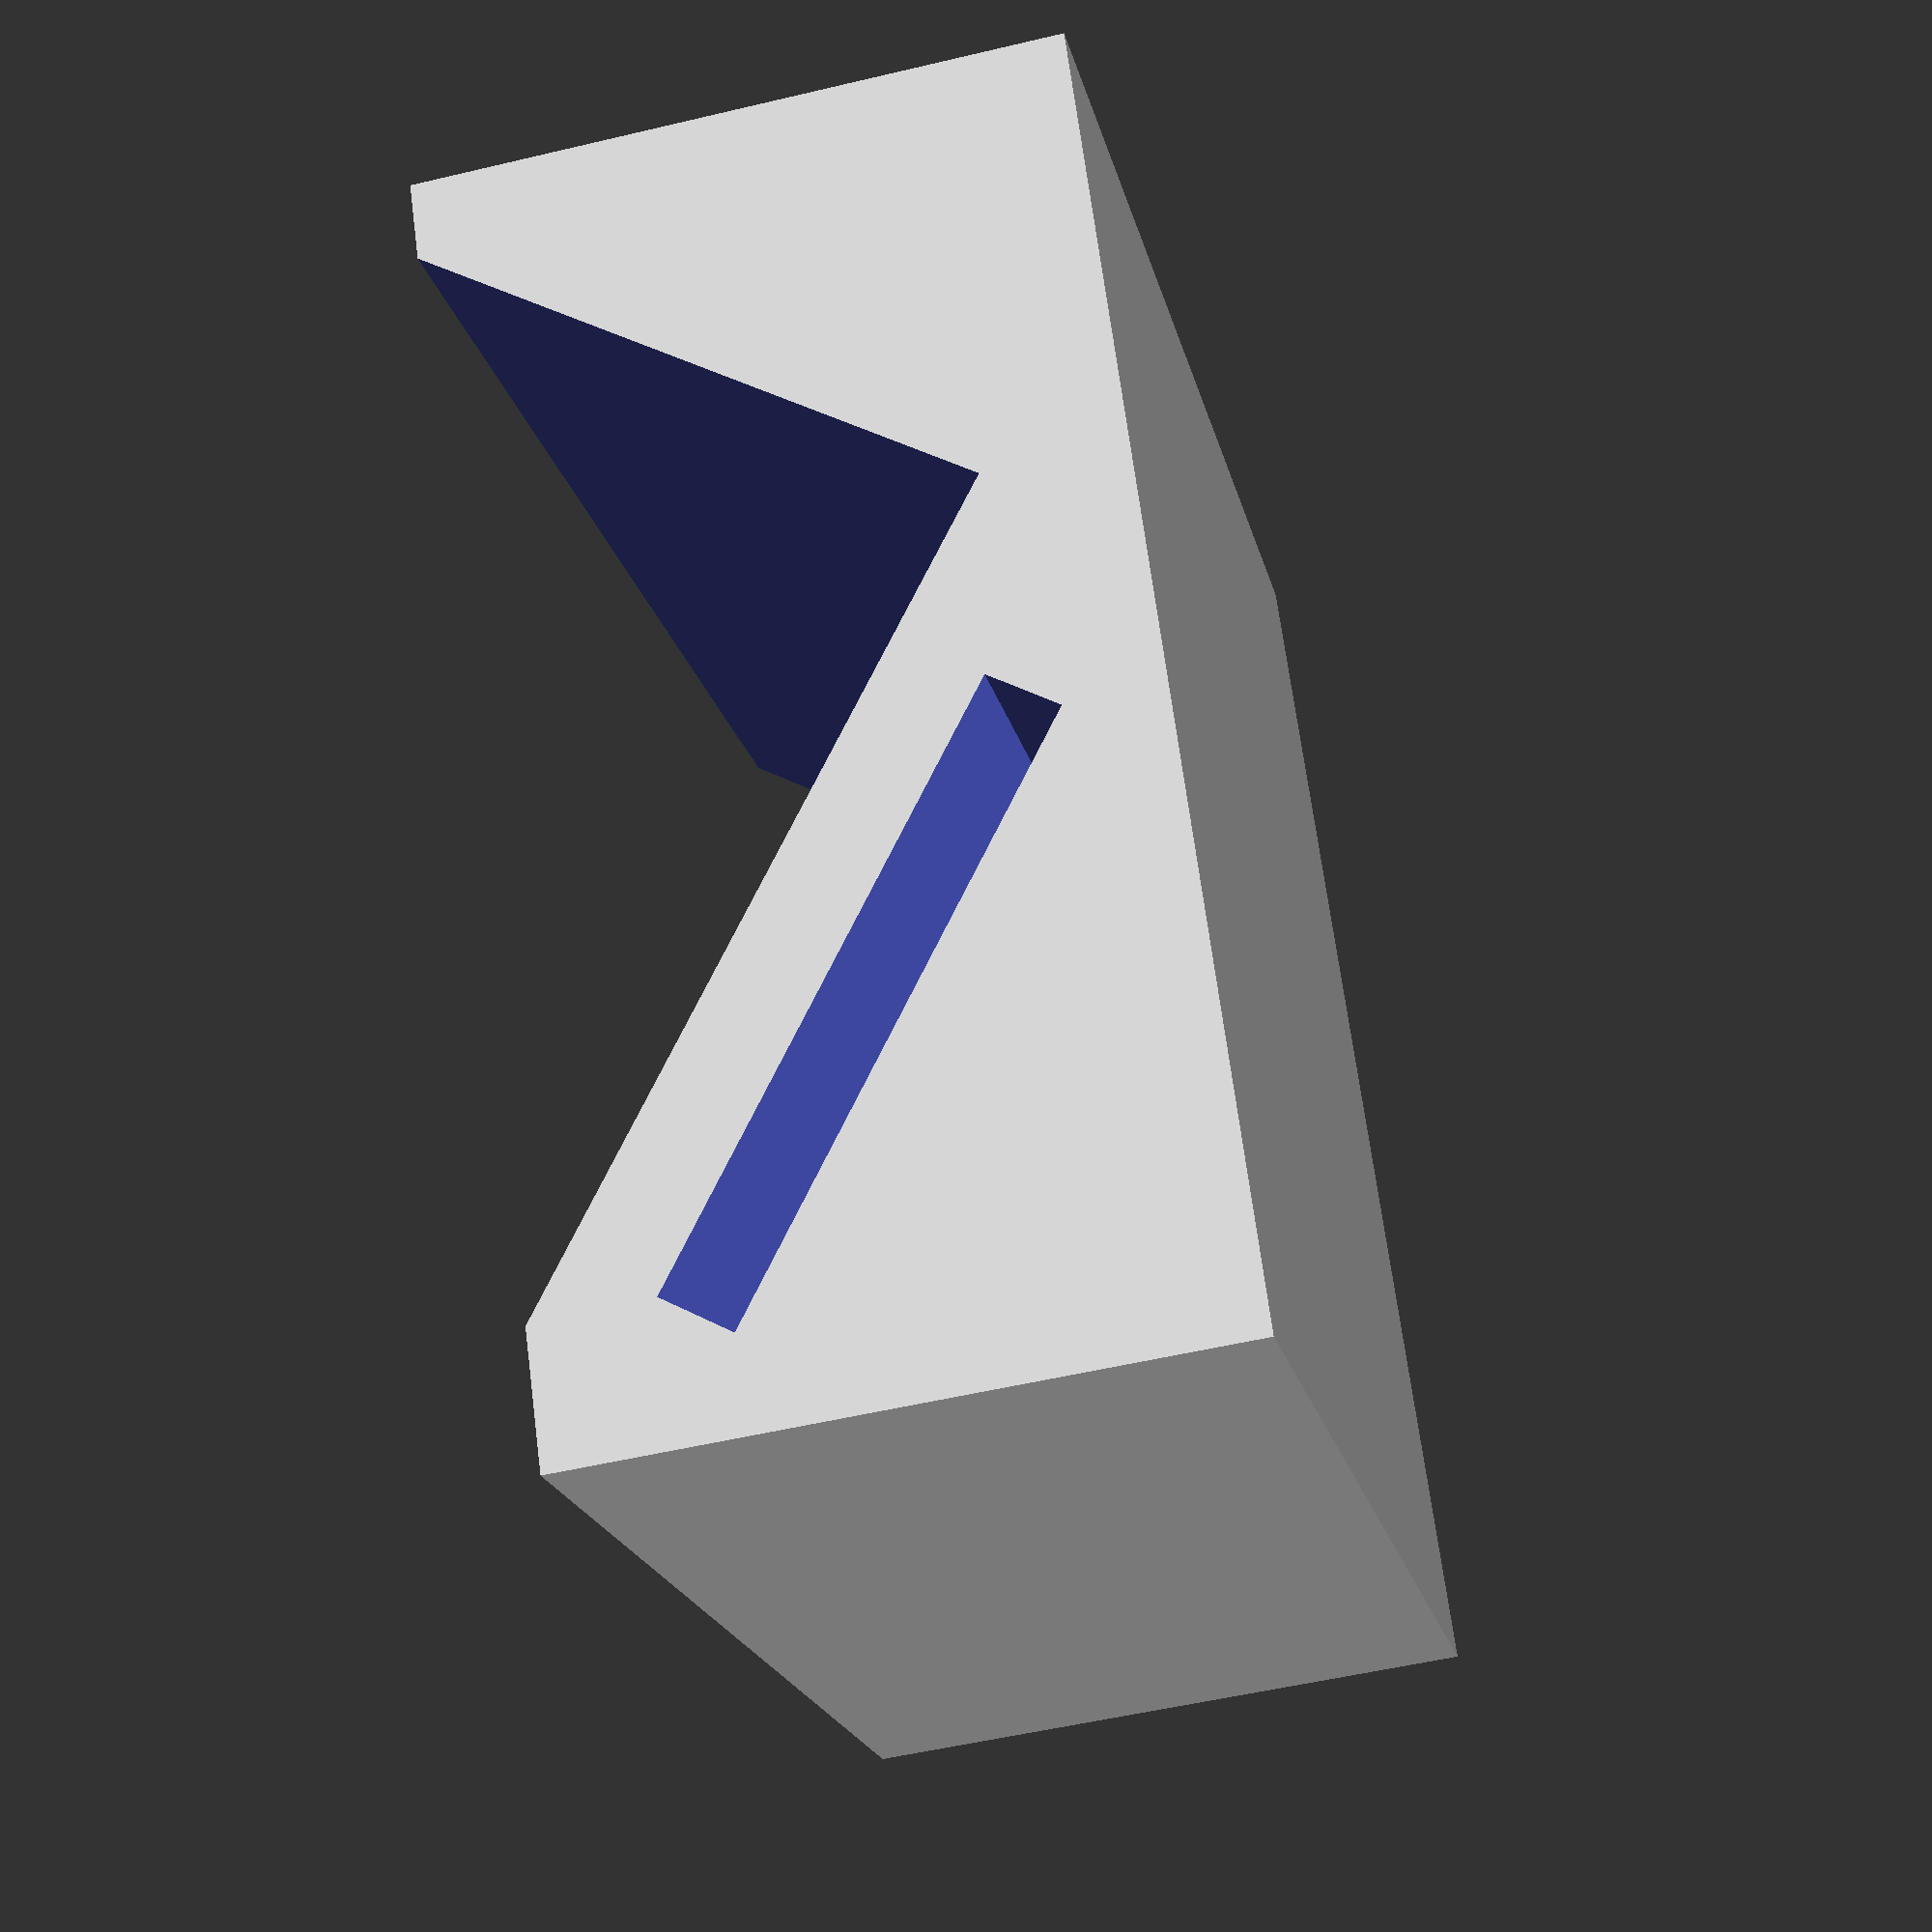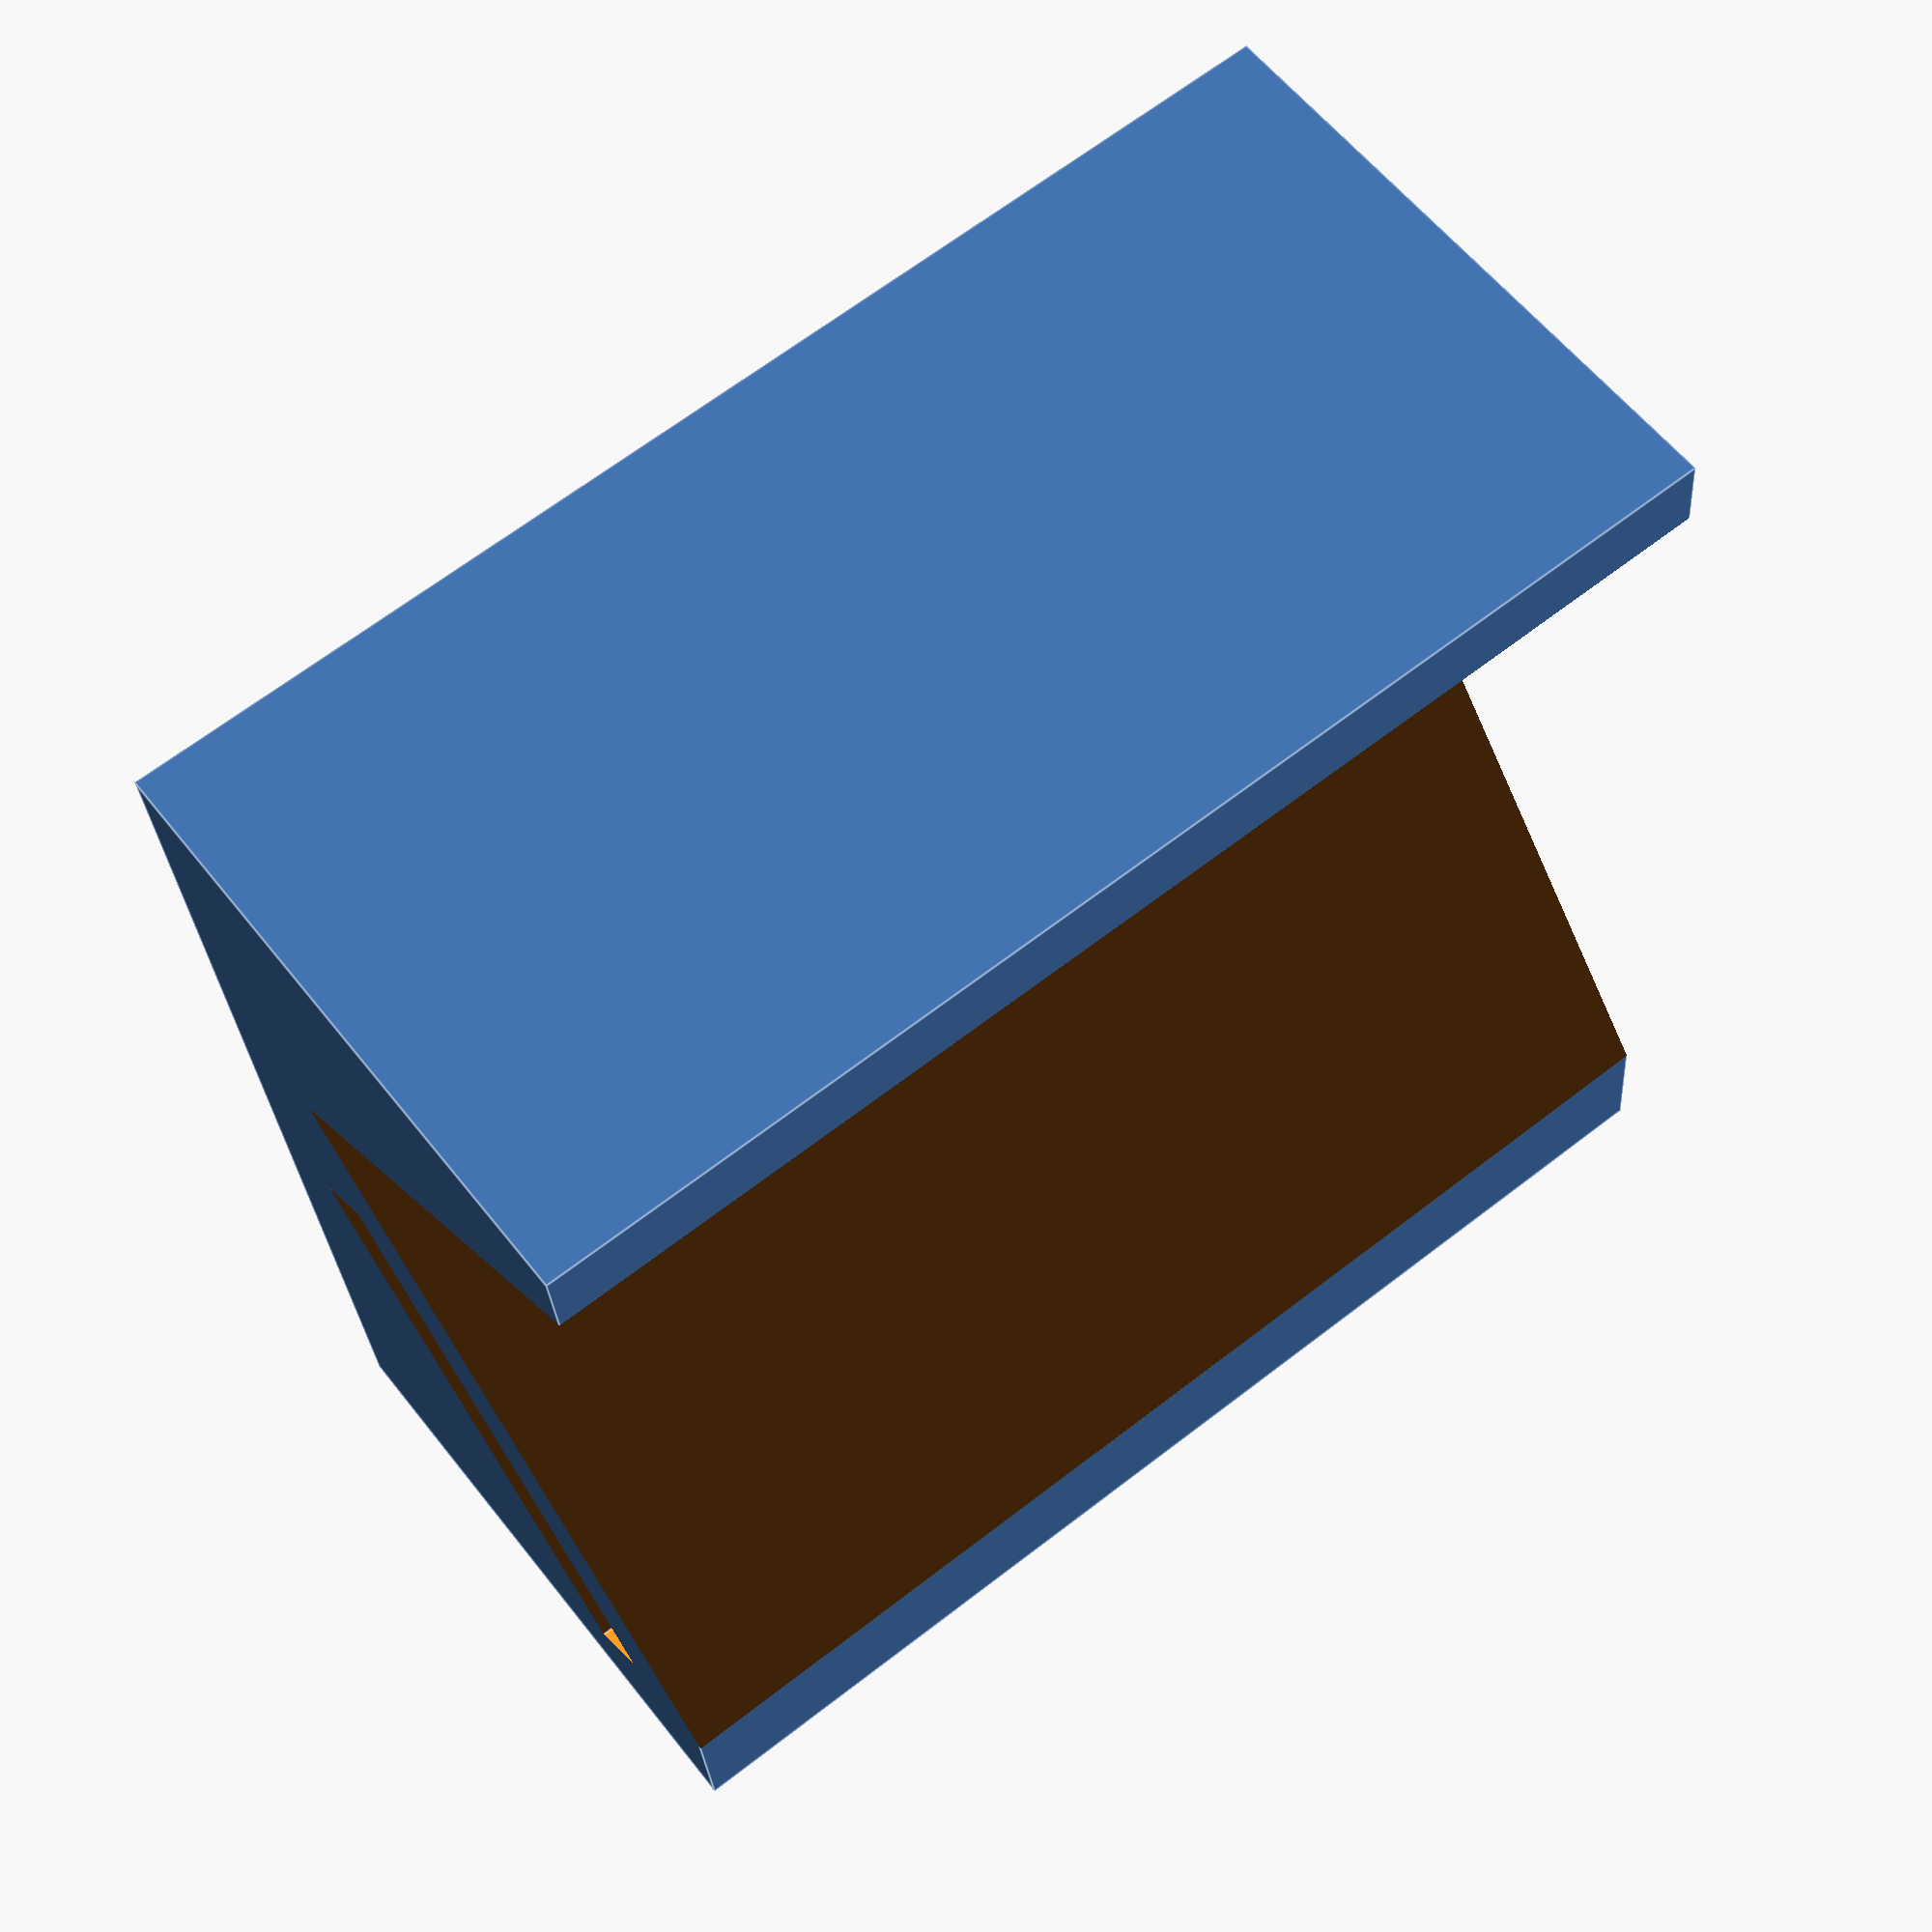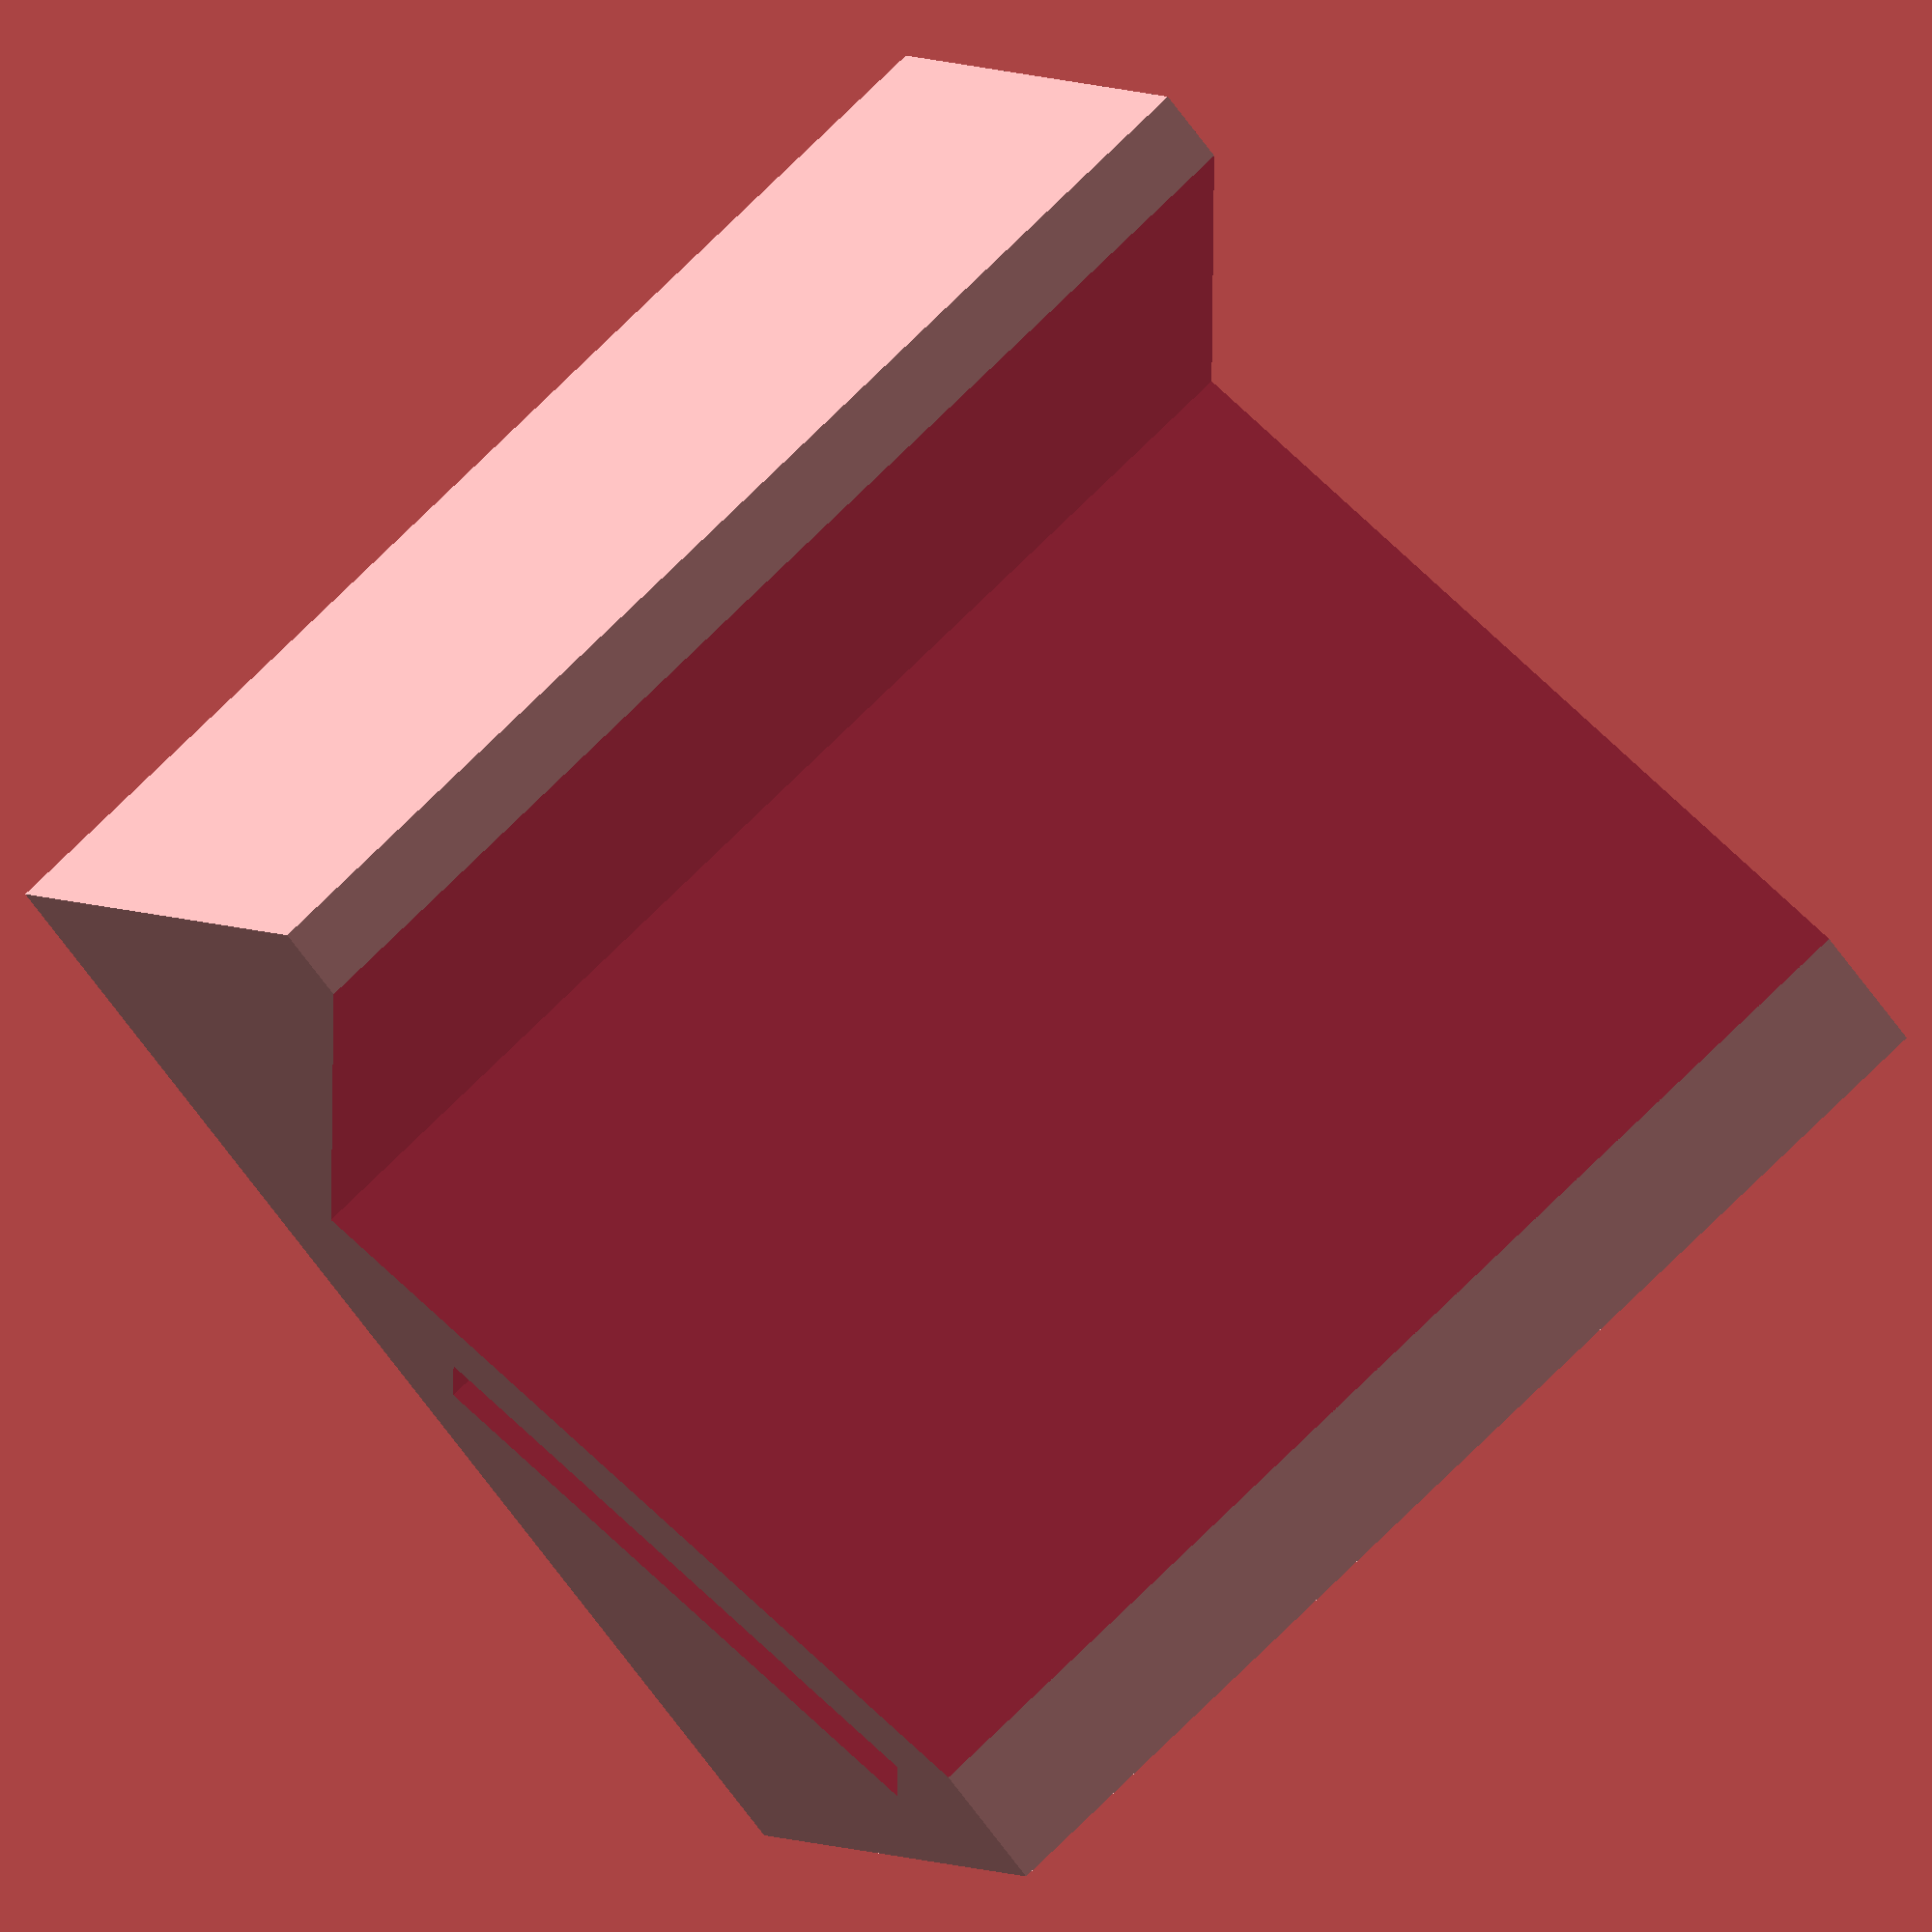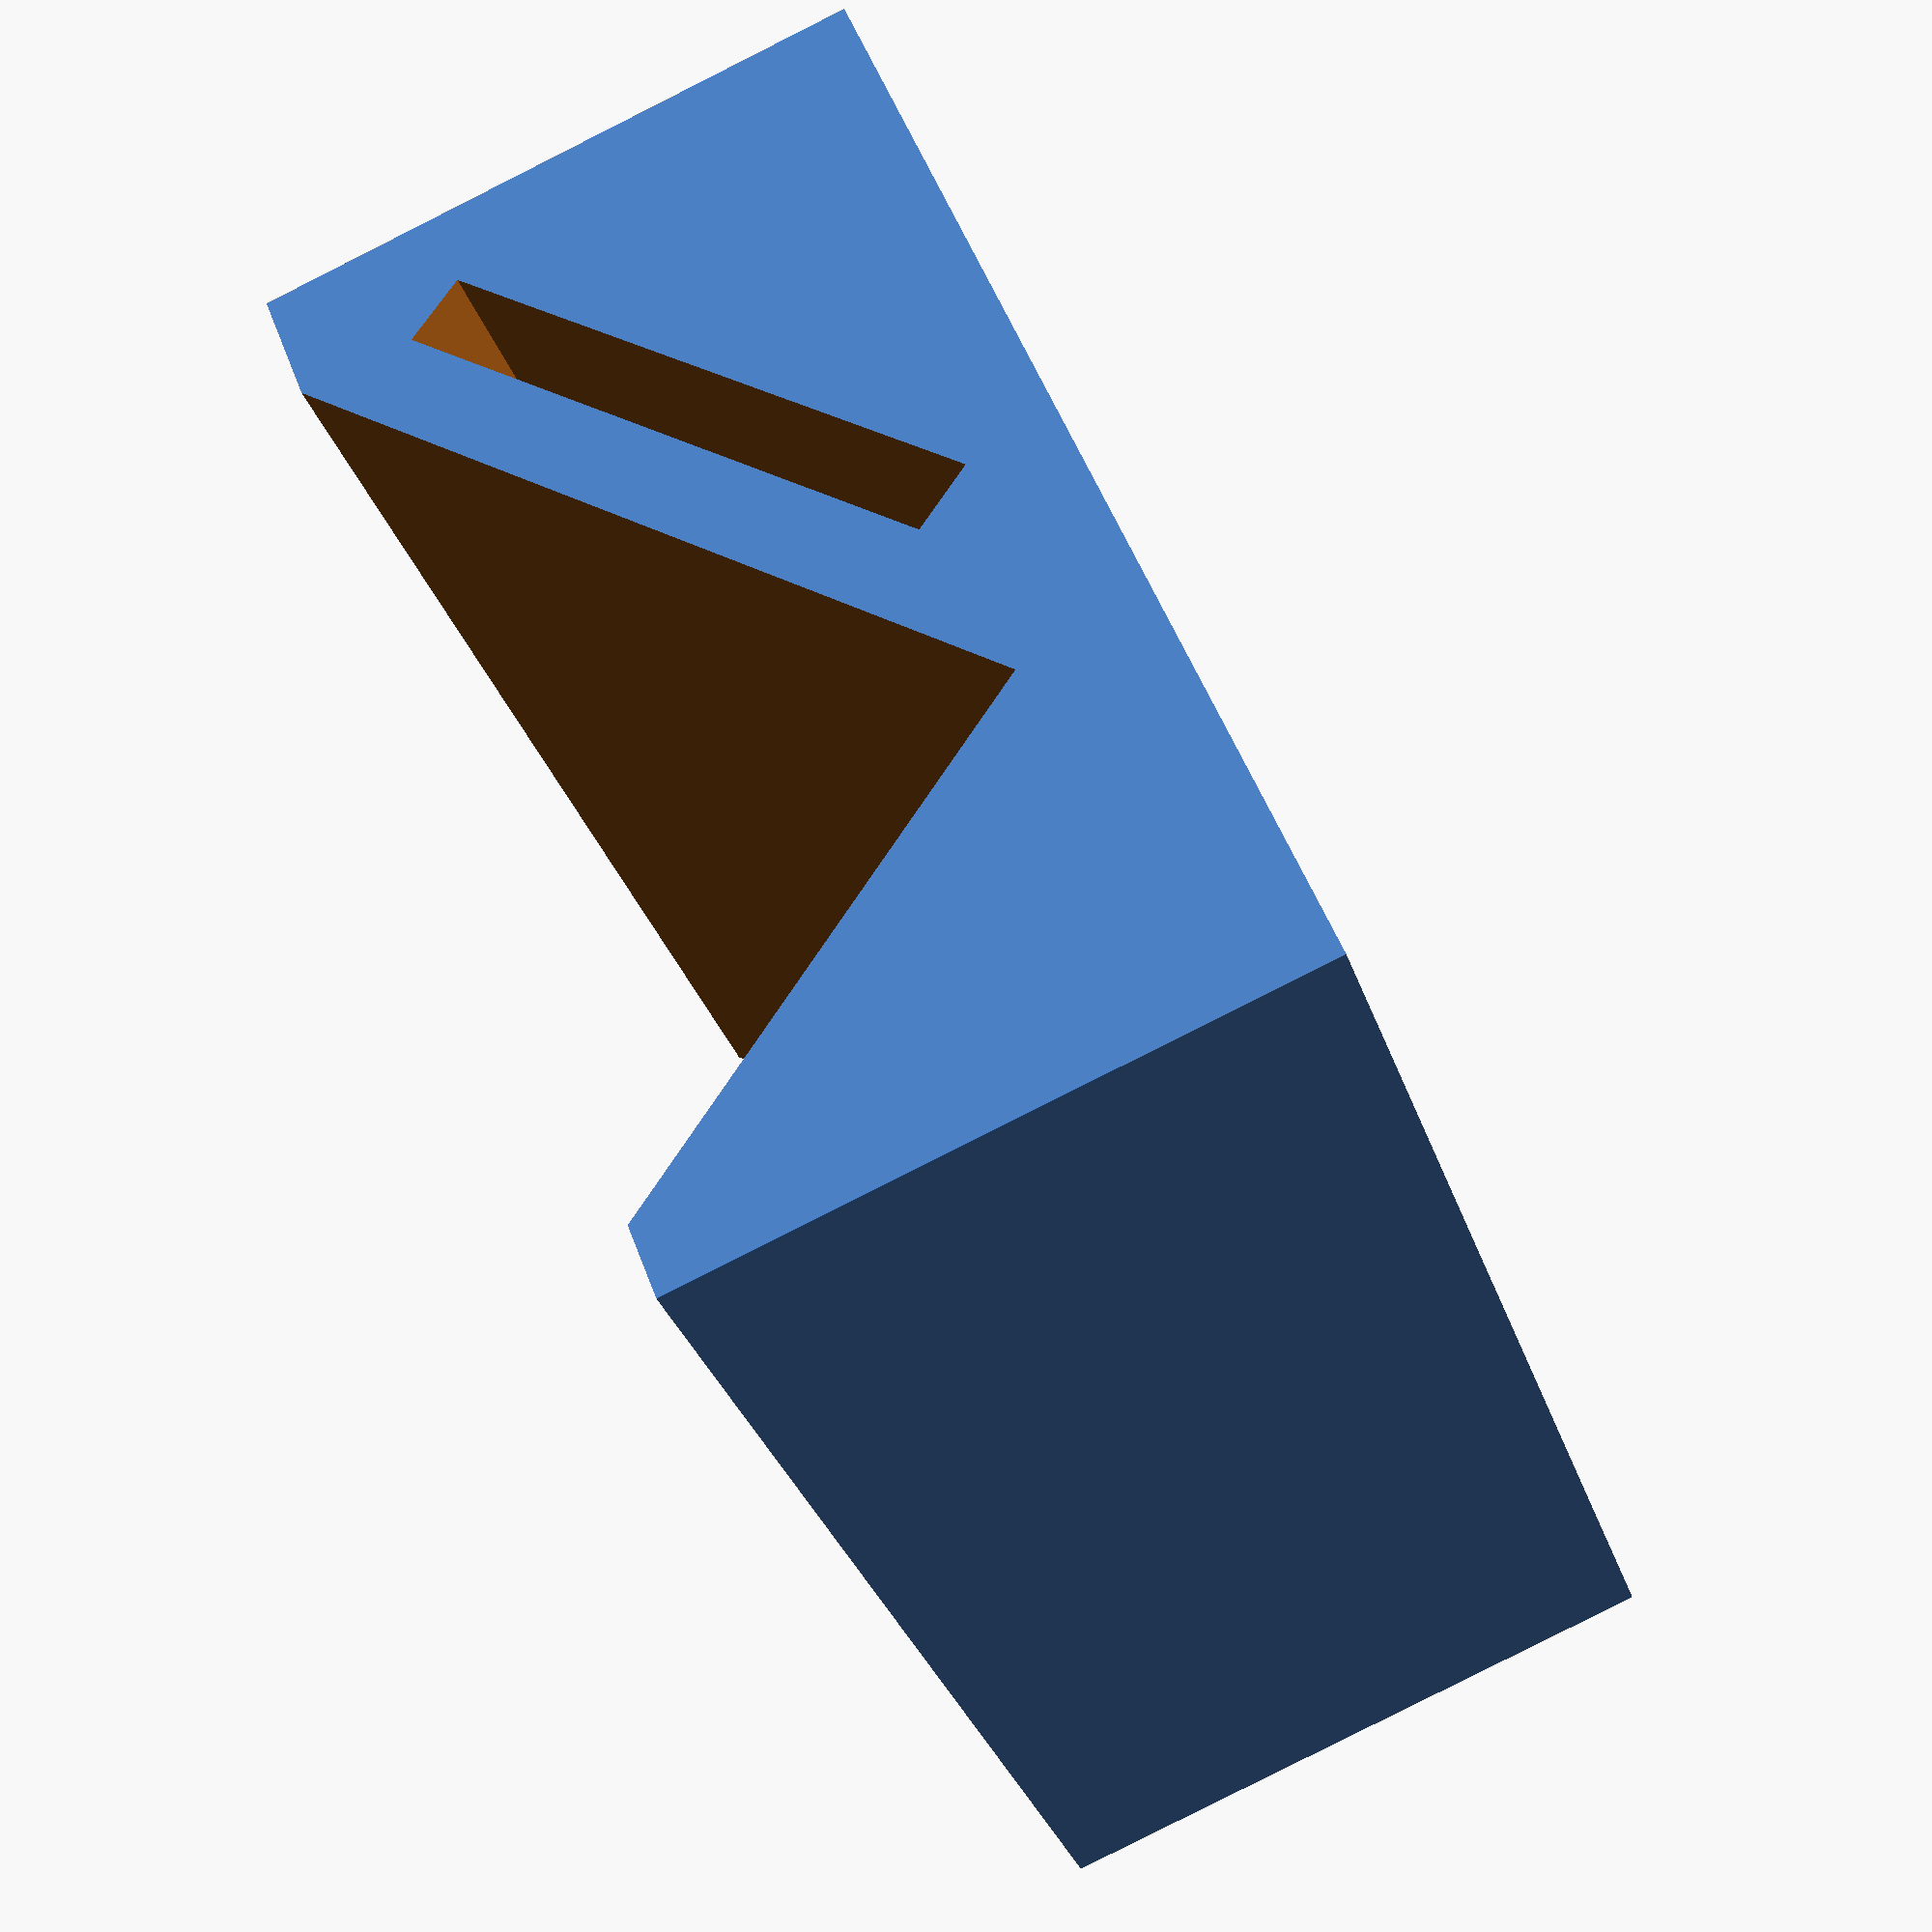
<openscad>
use <MCAD/boxes.scad>;

screw_x_cc = 29.5;
screw_y_cc = 56;
hole_size = 3.2;
screw_margin = 4;

front_inset = 10;
back_inset = 10;
plate_h = 3;

camera_angle = 35;

velcro_width = 18;
velcro_thickness = 2.25;

base_size_x = screw_x_cc+hole_size+screw_margin;
base_size_y = (screw_y_cc+hole_size+screw_margin);

difference() {
    $fn = 60;
    union() {
        mount_box();
        translate([screw_x_cc/2,0,0]) roundedBox([hole_size+screw_margin, base_size_y, plate_h], (hole_size+screw_margin)/2, true);
        translate([-screw_x_cc/2,0,0]) roundedBox([hole_size+screw_margin, base_size_y, plate_h], (hole_size+screw_margin)/2, true);
    }
    
    // screw holes
    translate([screw_x_cc/2, screw_y_cc/2, 0]) cylinder(h=plate_h+1, d=hole_size, center=true);
    translate([-screw_x_cc/2, screw_y_cc/2, 0]) cylinder(h=plate_h+1, d=hole_size, center=true);
    translate([screw_x_cc/2, -screw_y_cc/2, 0]) cylinder(h=plate_h+1, d=hole_size, center=true);
    translate([-screw_x_cc/2, -screw_y_cc/2, 0]) cylinder(h=plate_h+1, d=hole_size, center=true);

    // velcro hole
    translate([-(base_size_x+1)/2,0,0])
        rotate([camera_angle,0,0])
            translate([0,1.5,0.5])
                cube([base_size_x+1, velcro_width, velcro_thickness], center=false);
}

module mount_box() {
    difference() {
        translate([0,0,(base_size_x/4)-plate_h/2]) 
            cube([base_size_x, base_size_x,base_size_x/2], true);
        
        translate([-(base_size_x+1)/2,-6,(plate_h/2)+1])
           rotate([camera_angle, 0,0])
                cube([base_size_x+1, base_size_x,base_size_x], false);
        
    }
}
</openscad>
<views>
elev=232.4 azim=31.3 roll=75.6 proj=p view=solid
elev=301.6 azim=175.3 roll=322.4 proj=p view=edges
elev=355.9 azim=140.0 roll=335.5 proj=o view=wireframe
elev=85.1 azim=49.0 roll=116.7 proj=p view=solid
</views>
